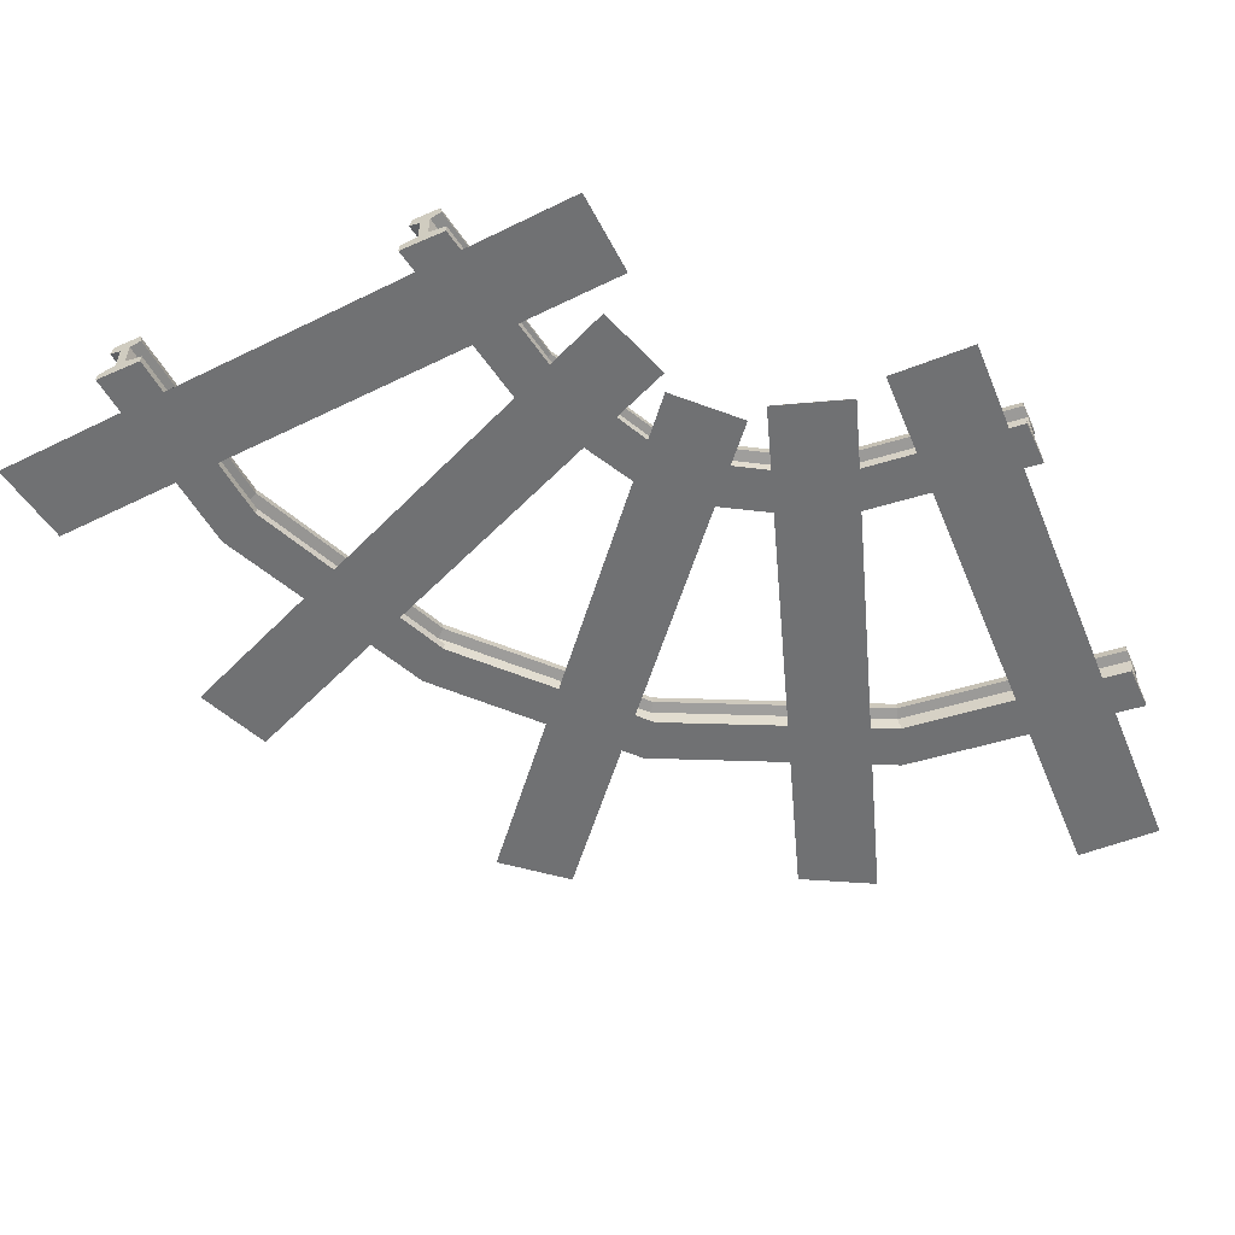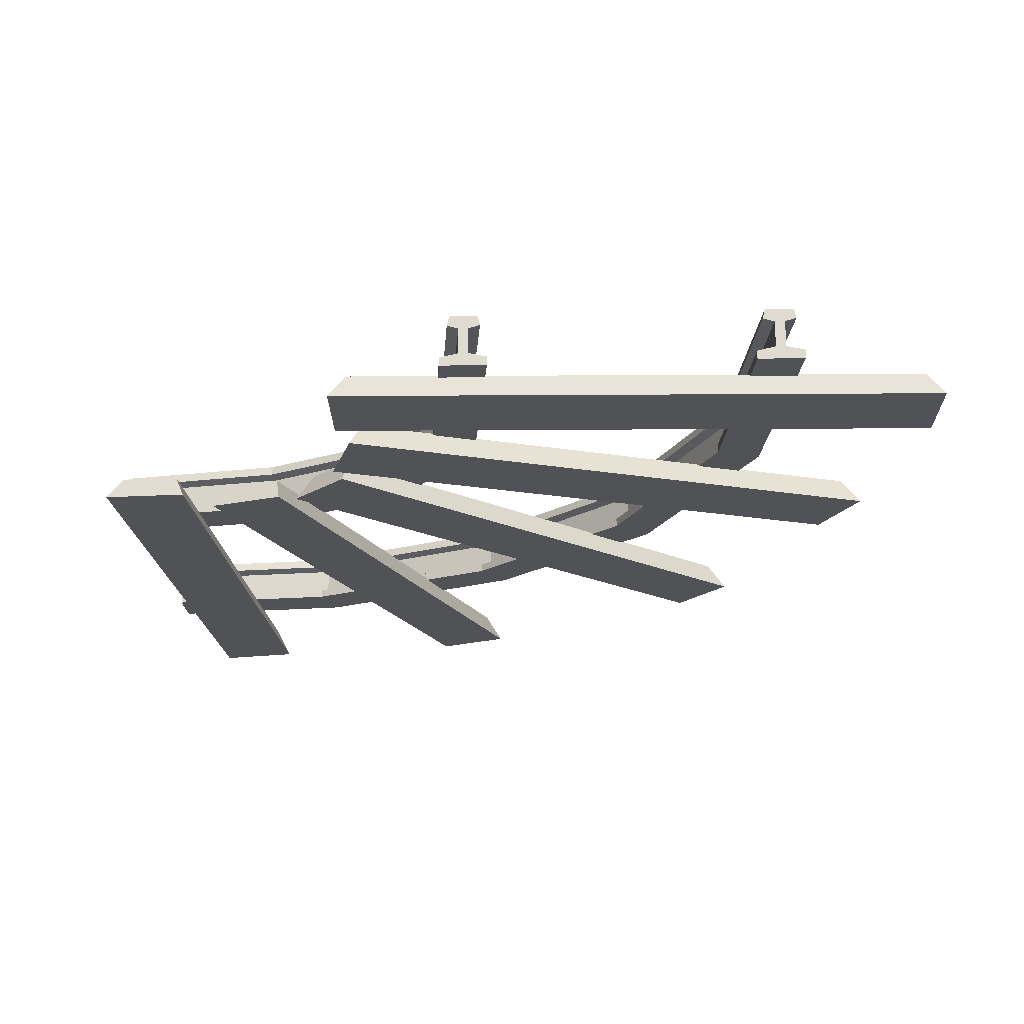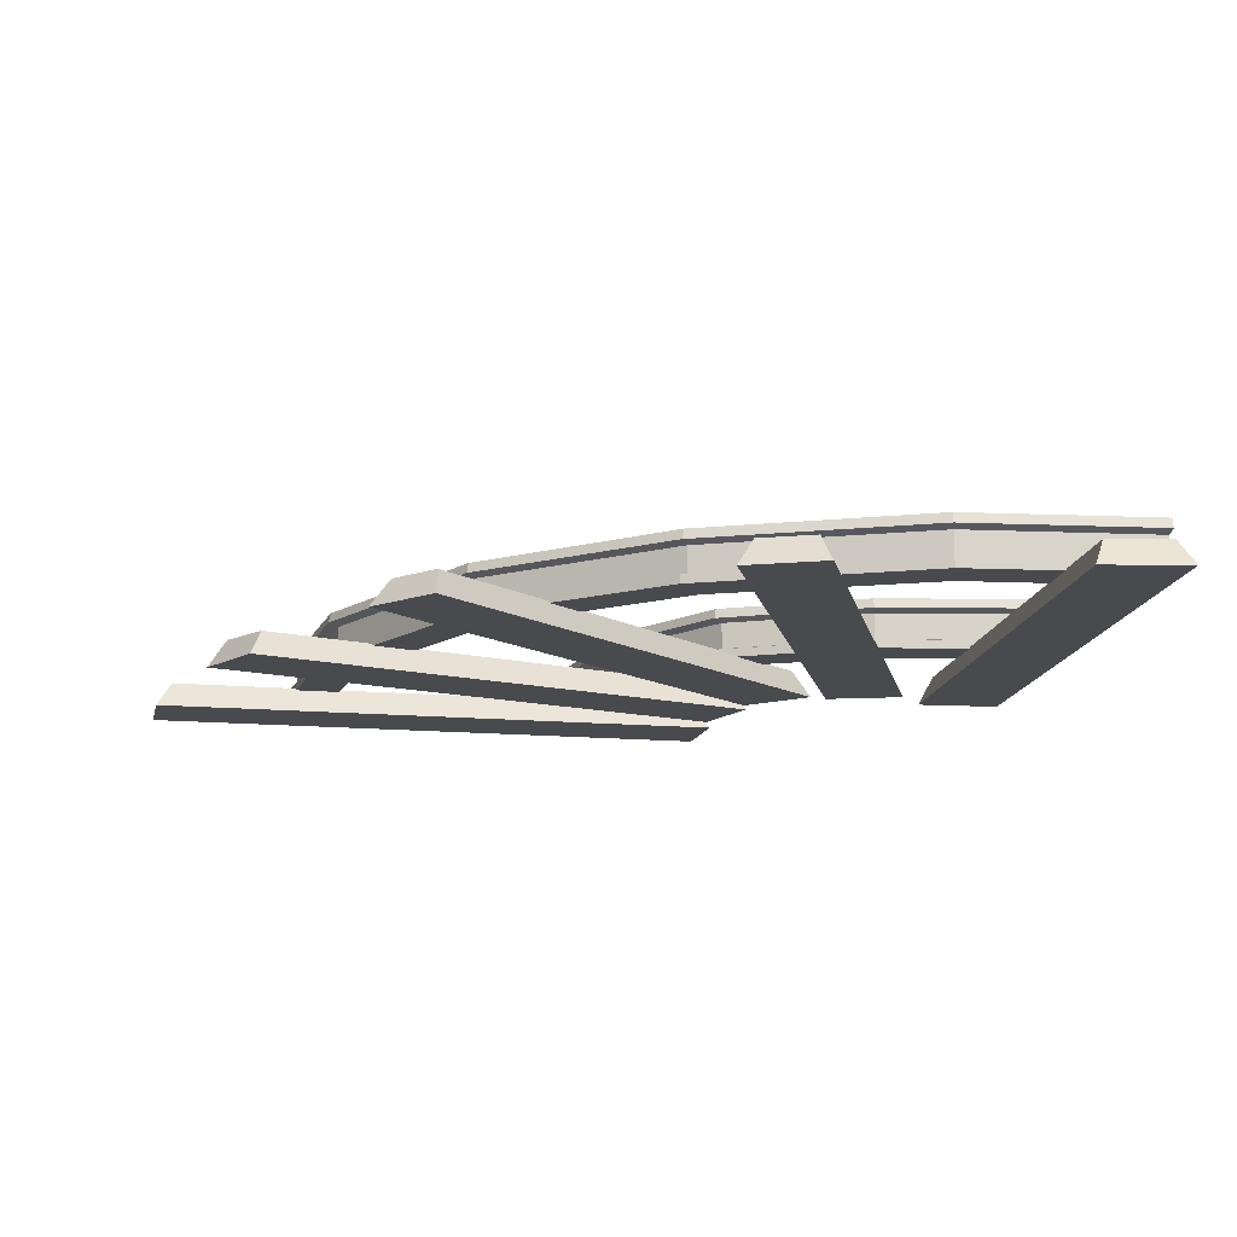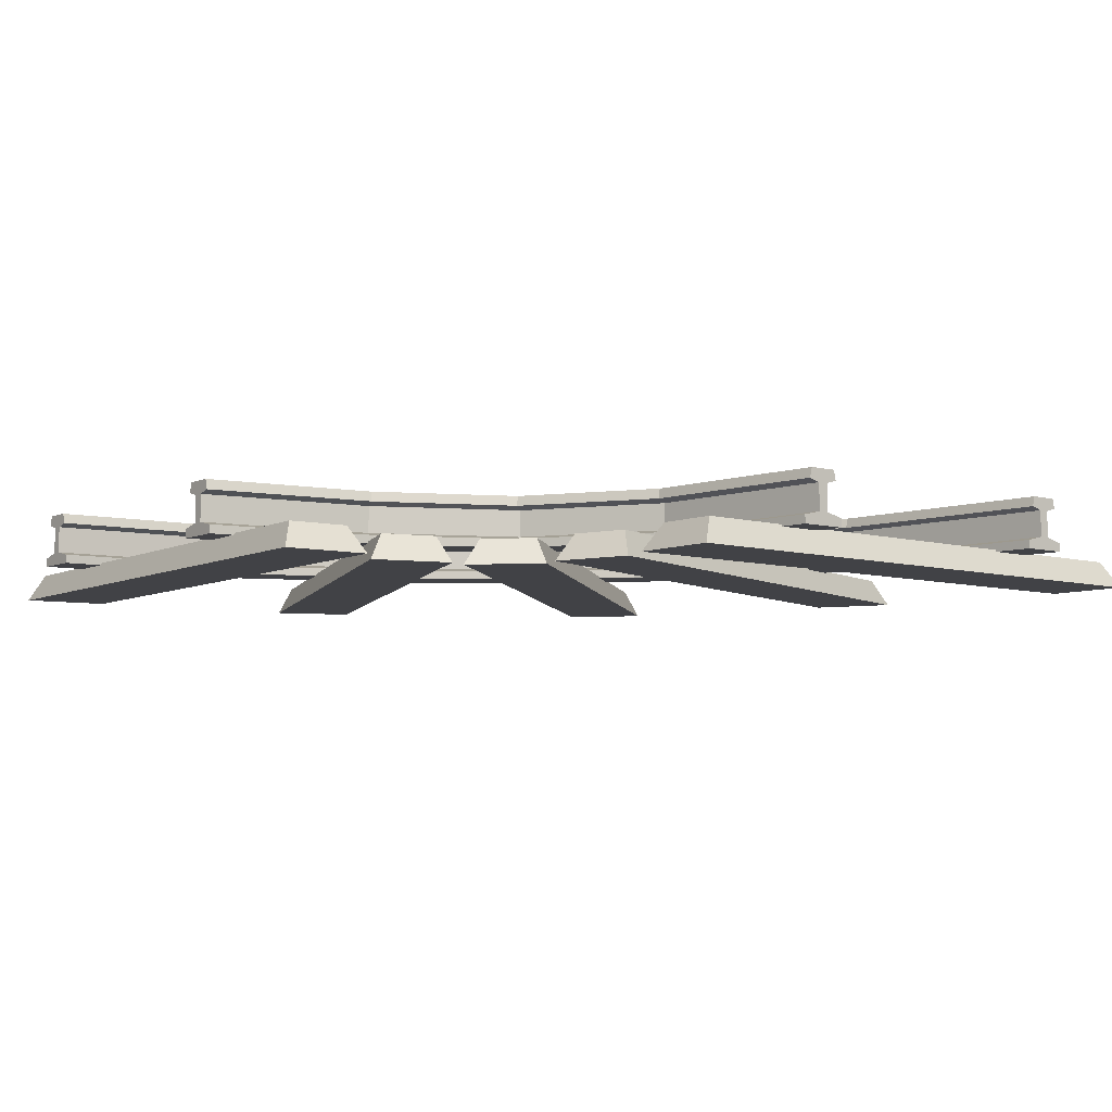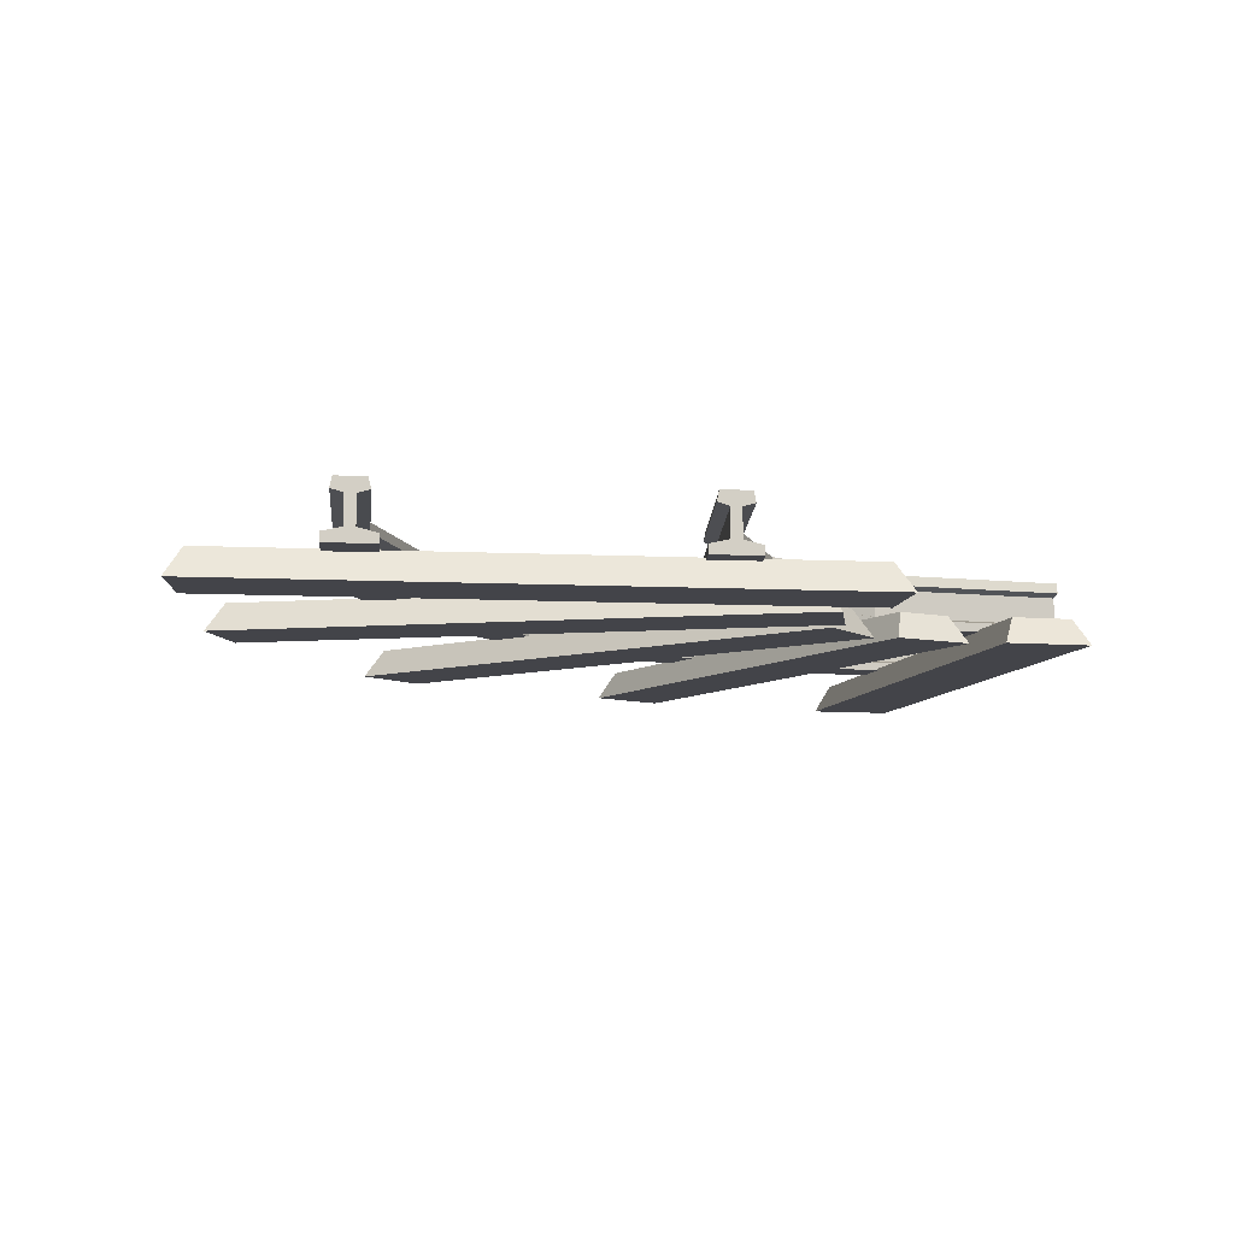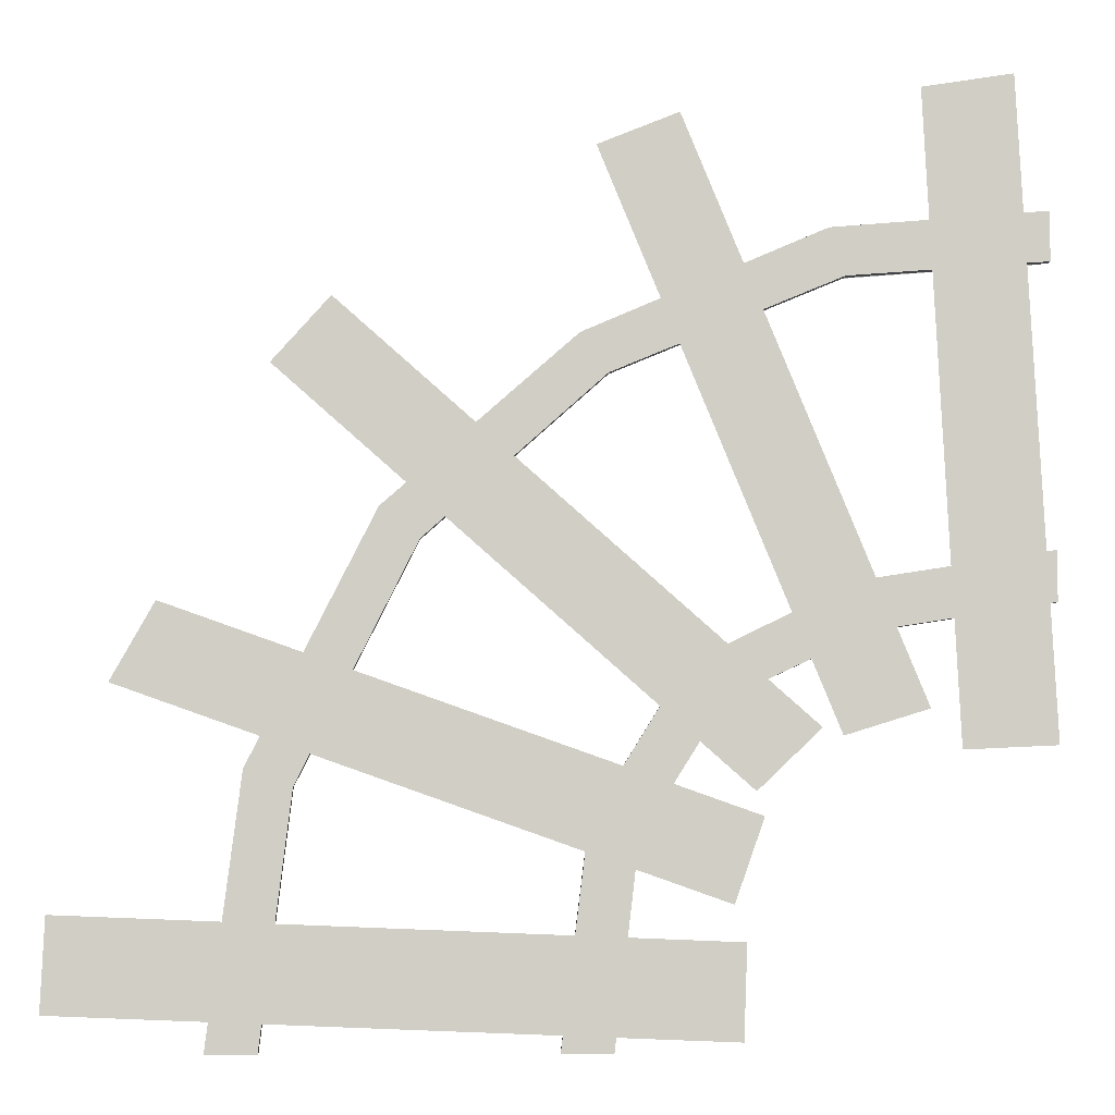
<metadata>
{"format":"obj","ext":"obj","renderer":"f3d","projection":"perspective","resolution":1024,"background":"white","views":[{"elev":-55.1,"azim":114.7,"up":"+Y"},{"elev":-21.1,"azim":-177.1,"up":"+Y"},{"elev":-13.3,"azim":-10.1,"up":"+Y"},{"elev":-6.7,"azim":142.3,"up":"+Y"},{"elev":-8.4,"azim":79.7,"up":"+Y"},{"elev":-6.8,"azim":-1.5,"up":"+Z"}]}
</metadata>
<code>
v -18.97 -3.999 23.85
v 94.05 -3.999 -76.11
v -18.14 3.033 18.68
v 88.81 3.033 -75.93
v -27.76 3.033 7.805
v 77.97 3.033 -85.51
v -33 -3.999 7.989
v 78.79 -3.999 -90.68
v 126 -3.999 -81.15
v 118.9 -3.999 74.48
v 129.1 3.033 -76.76
v 122.4 3.033 70.4
v 144.8 3.033 -76.03
v 137.9 3.033 73.55
v 148.3 -3.999 -80.1
v 141 -3.999 77.94
v -58.25 -3.999 -47.29
v 80.61 -3.999 -96.32
v -55.55 3.033 -51.78
v 75.69 3.033 -98.11
v -63.79 3.033 -64.27
v 70.86 3.033 -111.8
v -68.71 -3.999 -66.06
v 73.56 -3.999 -116.3
v -81.77 -3.999 -118.5
v 76.33 -3.999 -124.7
v -77.66 3.033 -122
v 71.96 3.033 -127.9
v -78.28 3.033 -137.7
v 71.35 3.033 -143.6
v -82.64 -3.999 -140.9
v 75.45 -3.999 -147.1
v 150 2.5 -34.3
v 150 2.5 -46.52
v 150 4.792 -34.3
v 150 4.792 -46.52
v 34.3 4.792 -150
v 46.52 4.792 -150
v 34.3 2.5 -150
v 46.52 2.5 -150
v 150 5.894 -39.1
v 150 5.894 -41.72
v 41.72 5.894 -150
v 39.1 5.894 -150
v 150 12.94 -39.1
v 150 12.94 -41.72
v 41.72 12.94 -150
v 39.1 12.94 -150
v 150 13.77 -36.12
v 150 13.77 -44.69
v 44.69 13.77 -150
v 36.12 13.77 -150
v 150 16.42 -36.72
v 150 16.42 -44.1
v 44.1 16.42 -150
v 36.72 16.42 -150
v 103.3 16.42 -44.03
v 105.6 16.42 -51.05
v 105.8 13.77 -51.62
v 104.8 12.94 -48.79
v 104.8 5.894 -48.79
v 106.3 4.792 -53.36
v 106.3 2.5 -53.36
v 102.6 2.5 -41.73
v 102.6 4.792 -41.73
v 104 5.894 -46.3
v 104 12.94 -46.3
v 103.1 13.77 -43.47
v 64.97 16.42 -62.99
v 70.74 16.42 -67.58
v 71.21 13.77 -67.95
v 68.88 12.94 -66.1
v 68.88 5.894 -66.1
v 72.64 4.792 -69.09
v 72.64 2.5 -69.09
v 63.08 2.5 -61.48
v 63.08 4.792 -61.48
v 66.84 5.894 -64.47
v 66.84 12.94 -64.47
v 64.51 13.77 -62.62
v 43.08 16.42 -98.2
v 50.02 16.42 -100.7
v 50.59 13.77 -100.9
v 47.78 12.94 -99.87
v 47.78 5.894 -99.87
v 52.31 4.792 -101.5
v 52.31 2.5 -101.5
v 40.79 2.5 -97.39
v 40.79 4.792 -97.39
v 45.32 5.894 -99
v 45.32 12.94 -99
v 42.51 13.77 -98
v 150 2.5 46.52
v 150 2.5 34.3
v 150 4.792 46.52
v 150 4.792 34.3
v -46.52 4.792 -150
v -34.3 4.792 -150
v -46.52 2.5 -150
v -34.3 2.5 -150
v 150 5.894 41.72
v 150 5.894 39.1
v -39.1 5.894 -150
v -41.72 5.894 -150
v 150 12.94 41.72
v 150 12.94 39.1
v -39.1 12.94 -150
v -41.72 12.94 -150
v 150 13.77 44.69
v 150 13.77 36.12
v -36.12 13.77 -150
v -44.69 13.77 -150
v 150 16.42 44.1
v 150 16.42 36.72
v -36.72 16.42 -150
v -44.1 16.42 -150
v 98.43 16.42 39.89
v 100.7 16.42 32.87
v 100.9 13.77 32.3
v 99.96 12.94 35.13
v 99.96 5.894 35.13
v 101.4 4.792 30.56
v 101.4 2.5 30.56
v 97.69 2.5 42.2
v 97.69 4.792 42.2
v 99.16 5.894 37.62
v 99.16 12.94 37.62
v 98.25 13.77 40.46
v -5.975 16.42 -26.04
v -0.2051 16.42 -30.63
v 0.2626 13.77 -31
v -2.067 12.94 -29.15
v -2.067 5.894 -29.15
v 1.691 4.792 -32.14
v 1.691 2.5 -32.14
v -7.871 2.5 -24.53
v -7.871 4.792 -24.53
v -4.112 5.894 -27.52
v -4.112 12.94 -27.52
v -6.442 13.77 -25.67
v -36.22 16.42 -86.22
v -29.27 16.42 -88.69
v -28.71 13.77 -88.89
v -31.51 12.94 -87.89
v -31.51 5.894 -87.89
v -26.99 4.792 -89.5
v -26.99 2.5 -89.5
v -38.5 2.5 -85.41
v -38.5 4.792 -85.41
v -33.97 5.894 -87.02
v -33.97 12.94 -87.02
v -36.78 13.77 -86.02
v 40.19 16.42 14.84
v 44.24 16.42 9.06
v 44.57 13.77 8.592
v 42.93 12.94 10.93
v 42.93 5.894 10.93
v 45.57 4.792 7.162
v 45.57 2.5 7.162
v 38.86 2.5 16.74
v 38.86 4.792 16.74
v 41.5 5.894 12.97
v 41.5 12.94 12.97
v 39.86 13.77 15.31
v 62.14 -3.999 68.06
v 118.9 -3.999 -71.73
v 60.58 3.033 63.06
v 114.3 3.033 -69.24
v 47.13 3.033 57.6
v 100.3 3.033 -73
v 42.52 -3.999 60.09
v 98.77 -3.999 -78
f 1 2 4 3
f 3 4 6 5
f 5 6 8 7
f 7 8 2 1
f 2 8 6 4
f 7 1 3 5
f 9 10 12 11
f 11 12 14 13
f 13 14 16 15
f 15 16 10 9
f 10 16 14 12
f 15 9 11 13
f 17 18 20 19
f 19 20 22 21
f 21 22 24 23
f 23 24 18 17
f 18 24 22 20
f 23 17 19 21
f 25 26 28 27
f 27 28 30 29
f 29 30 32 31
f 31 32 26 25
f 26 32 30 28
f 31 25 27 29
f 33 34 36 35
f 81 82 55 56
f 37 38 40 39
f 39 40 87 88
f 87 40 38 86
f 39 88 89 37
f 35 36 42 41
f 86 38 43 85
f 38 37 44 43
f 37 89 90 44
f 41 42 46 45
f 85 43 47 84
f 43 44 48 47
f 44 90 91 48
f 45 46 50 49
f 84 47 51 83
f 47 48 52 51
f 48 91 92 52
f 49 50 54 53
f 83 51 55 82
f 51 52 56 55
f 52 92 81 56
f 58 57 53 54
f 50 59 58 54
f 46 60 59 50
f 42 61 60 46
f 36 62 61 42
f 34 63 62 36
f 64 63 34 33
f 65 64 33 35
f 66 65 35 41
f 67 66 41 45
f 68 67 45 49
f 53 57 68 49
f 57 58 70 69
f 59 71 70 58
f 60 72 71 59
f 61 73 72 60
f 62 74 73 61
f 63 75 74 62
f 76 75 63 64
f 77 76 64 65
f 78 77 65 66
f 79 78 66 67
f 80 79 67 68
f 69 80 68 57
f 69 70 82 81
f 71 83 82 70
f 72 84 83 71
f 73 85 84 72
f 74 86 85 73
f 75 87 86 74
f 88 87 75 76
f 89 88 76 77
f 90 89 77 78
f 91 90 78 79
f 92 91 79 80
f 81 92 80 69
f 93 94 96 95
f 141 142 115 116
f 97 98 100 99
f 99 100 147 148
f 147 100 98 146
f 99 148 149 97
f 95 96 102 101
f 146 98 103 145
f 98 97 104 103
f 97 149 150 104
f 101 102 106 105
f 145 103 107 144
f 103 104 108 107
f 104 150 151 108
f 105 106 110 109
f 144 107 111 143
f 107 108 112 111
f 108 151 152 112
f 109 110 114 113
f 143 111 115 142
f 111 112 116 115
f 112 152 141 116
f 118 117 113 114
f 110 119 118 114
f 106 120 119 110
f 102 121 120 106
f 96 122 121 102
f 94 123 122 96
f 124 123 94 93
f 125 124 93 95
f 126 125 95 101
f 127 126 101 105
f 128 127 105 109
f 113 117 128 109
f 153 154 130 129
f 155 131 130 154
f 156 132 131 155
f 157 133 132 156
f 158 134 133 157
f 159 135 134 158
f 136 135 159 160
f 137 136 160 161
f 138 137 161 162
f 139 138 162 163
f 140 139 163 164
f 129 140 164 153
f 129 130 142 141
f 131 143 142 130
f 132 144 143 131
f 133 145 144 132
f 134 146 145 133
f 135 147 146 134
f 148 147 135 136
f 149 148 136 137
f 150 149 137 138
f 151 150 138 139
f 152 151 139 140
f 141 152 140 129
f 117 118 154 153
f 119 155 154 118
f 120 156 155 119
f 121 157 156 120
f 122 158 157 121
f 123 159 158 122
f 160 159 123 124
f 161 160 124 125
f 162 161 125 126
f 163 162 126 127
f 164 163 127 128
f 153 164 128 117
f 165 166 168 167
f 167 168 170 169
f 169 170 172 171
f 171 172 166 165
f 166 172 170 168
f 171 165 167 169

</code>
